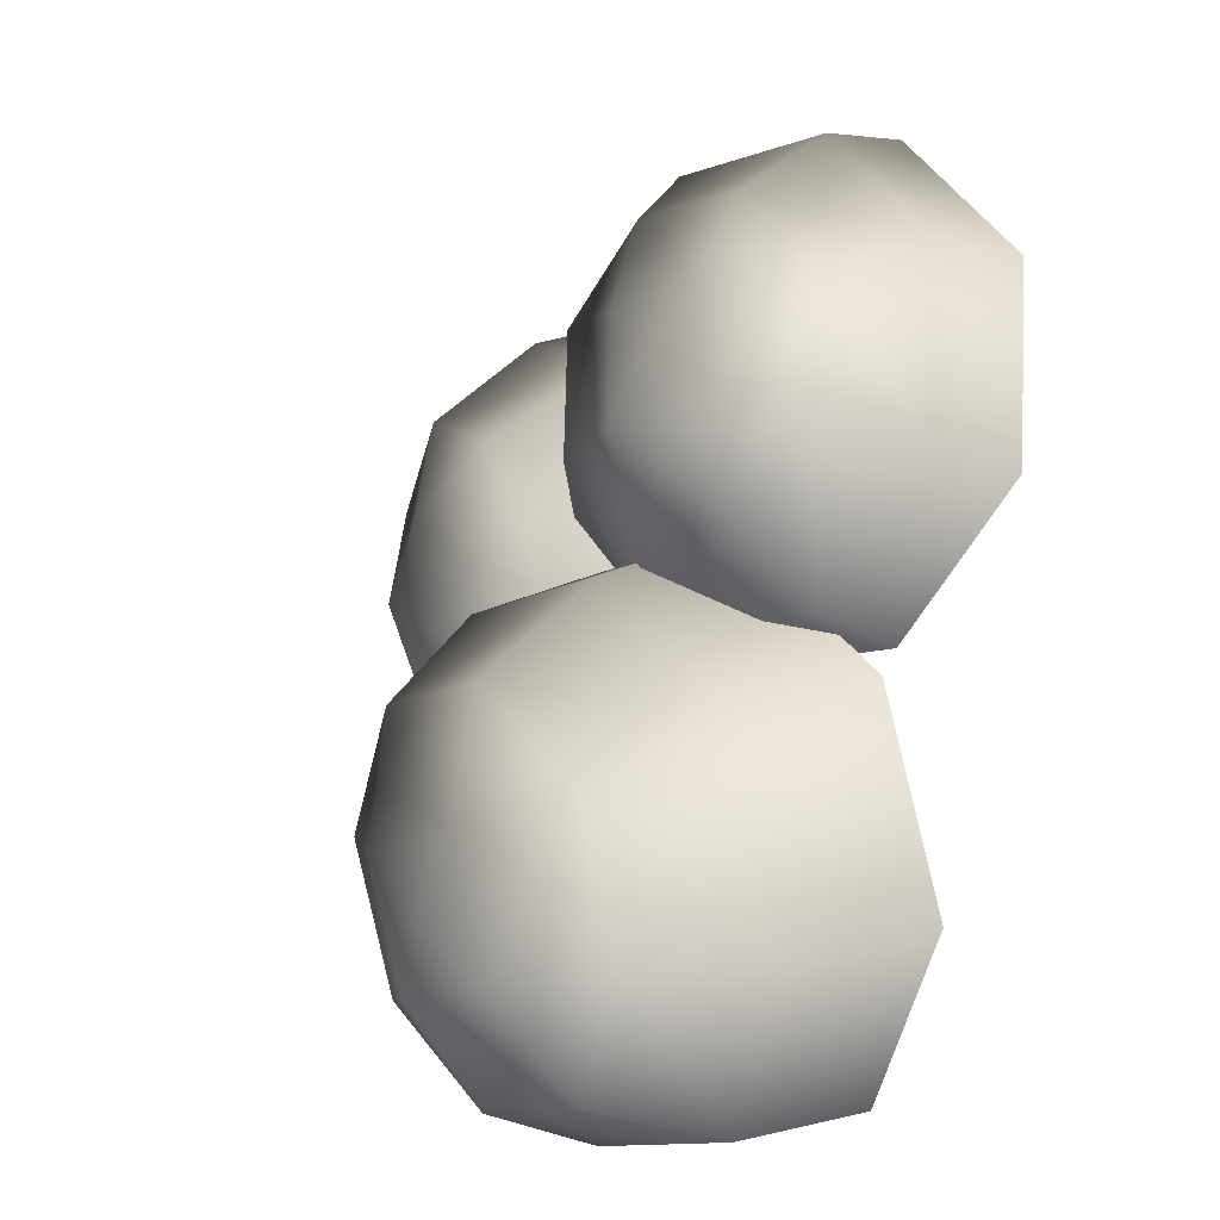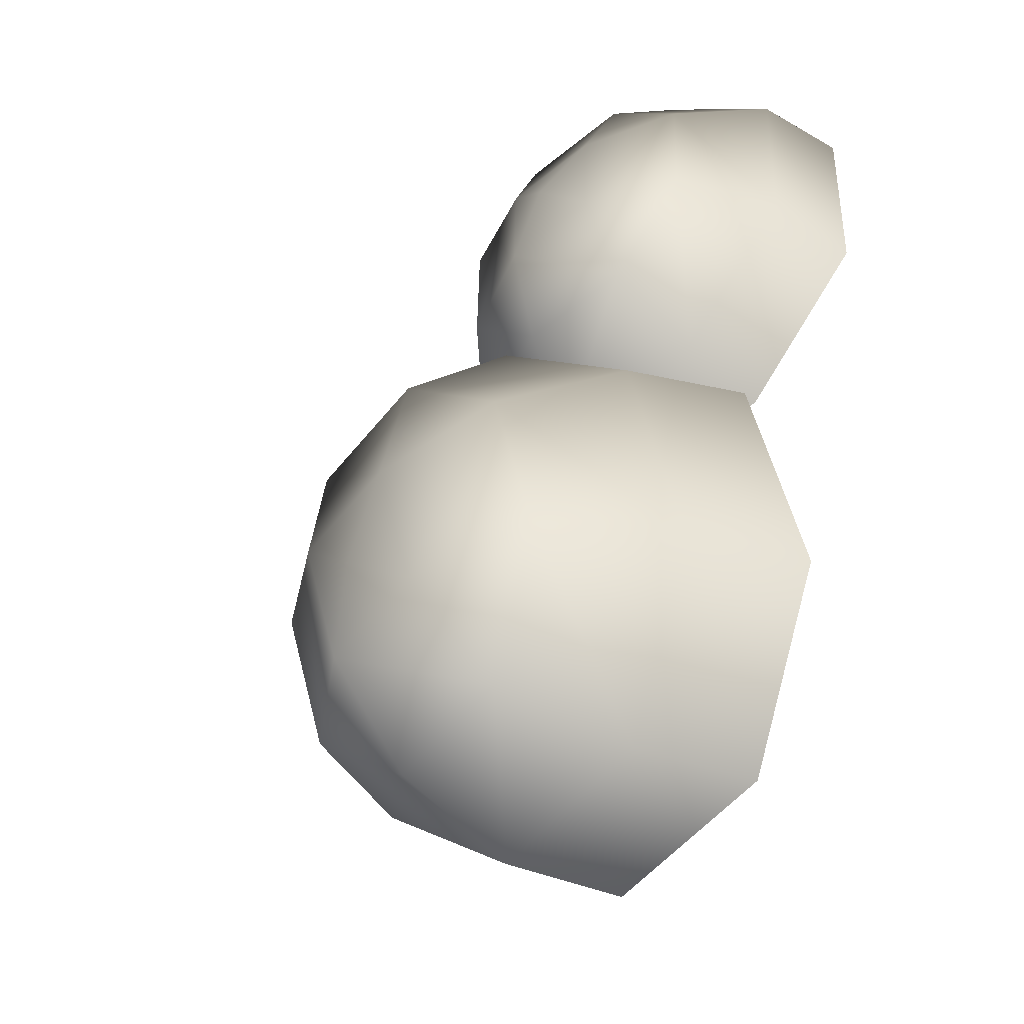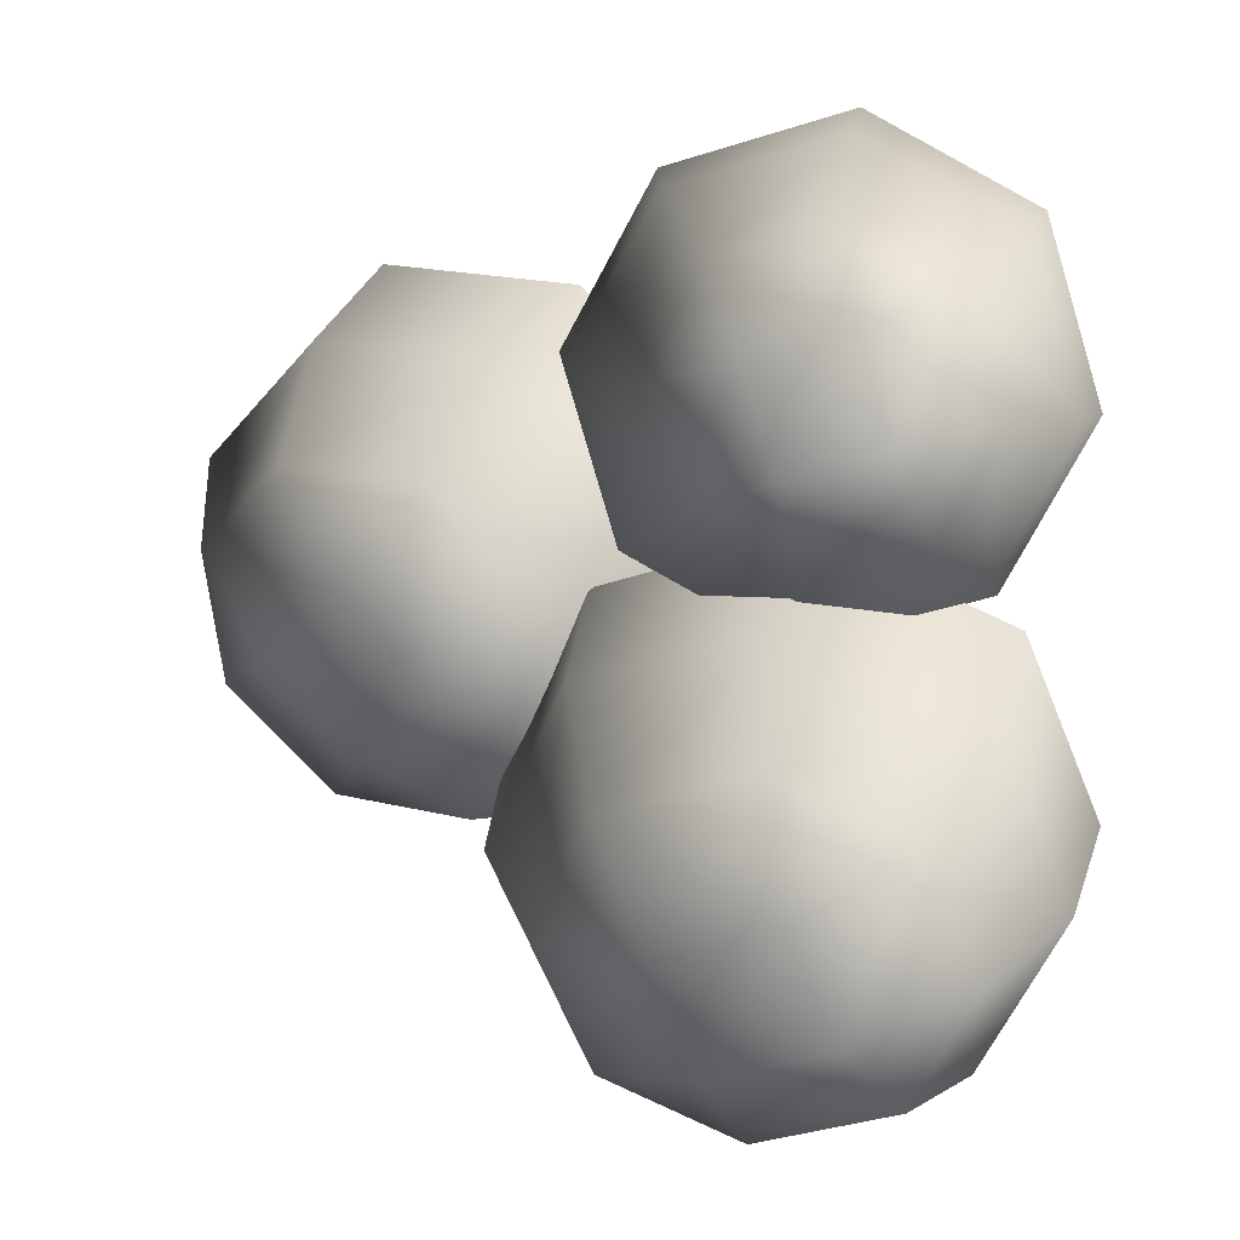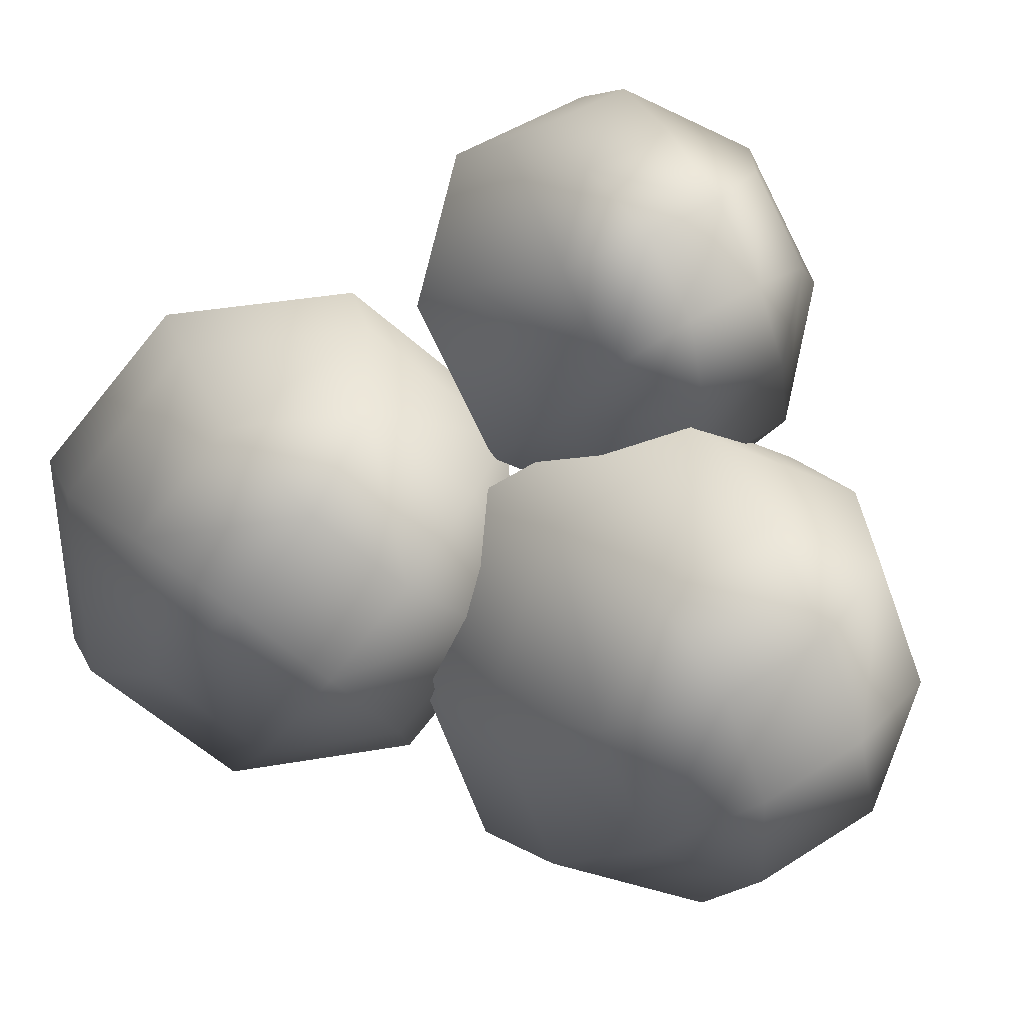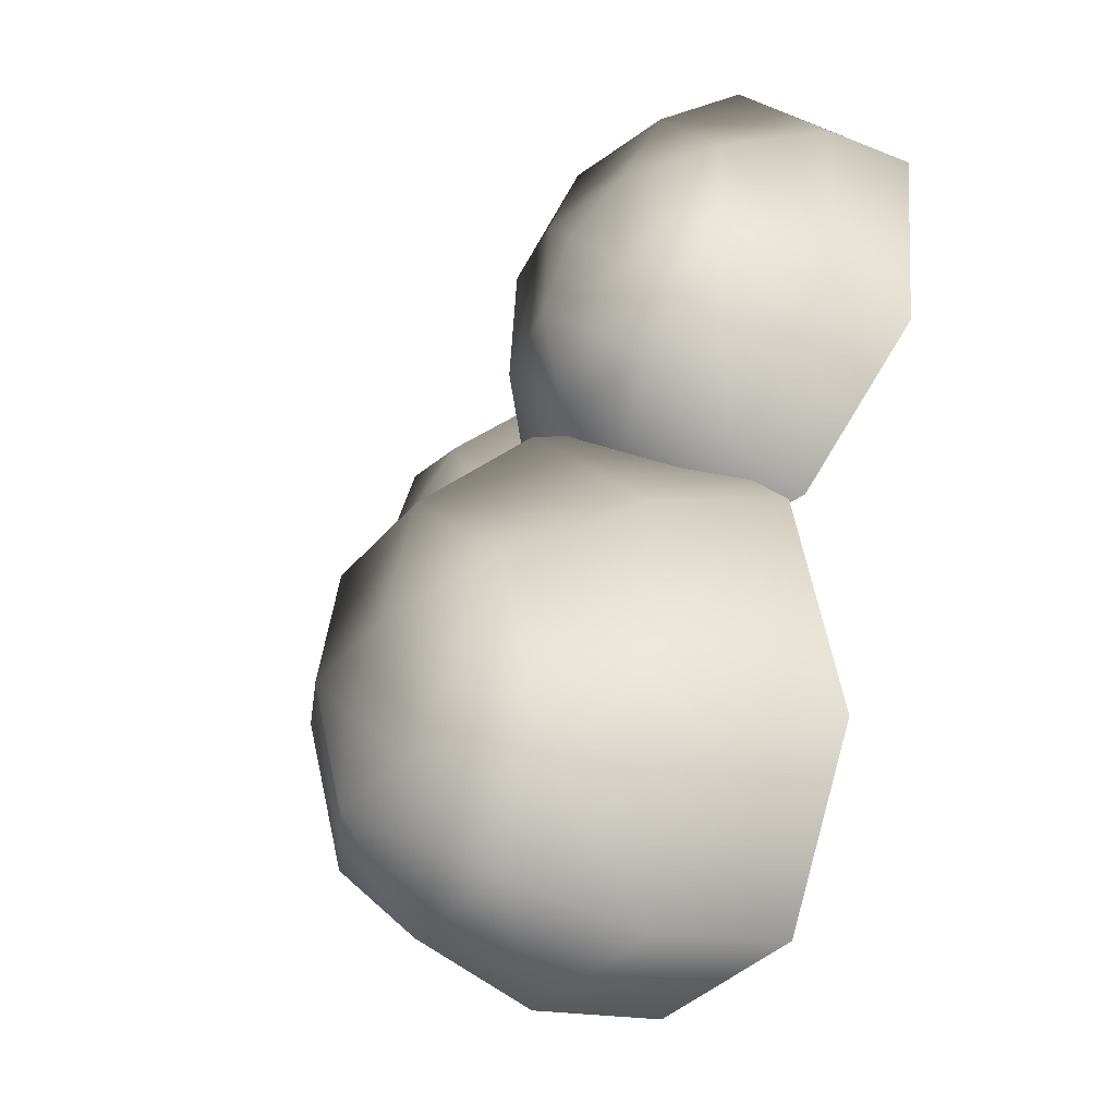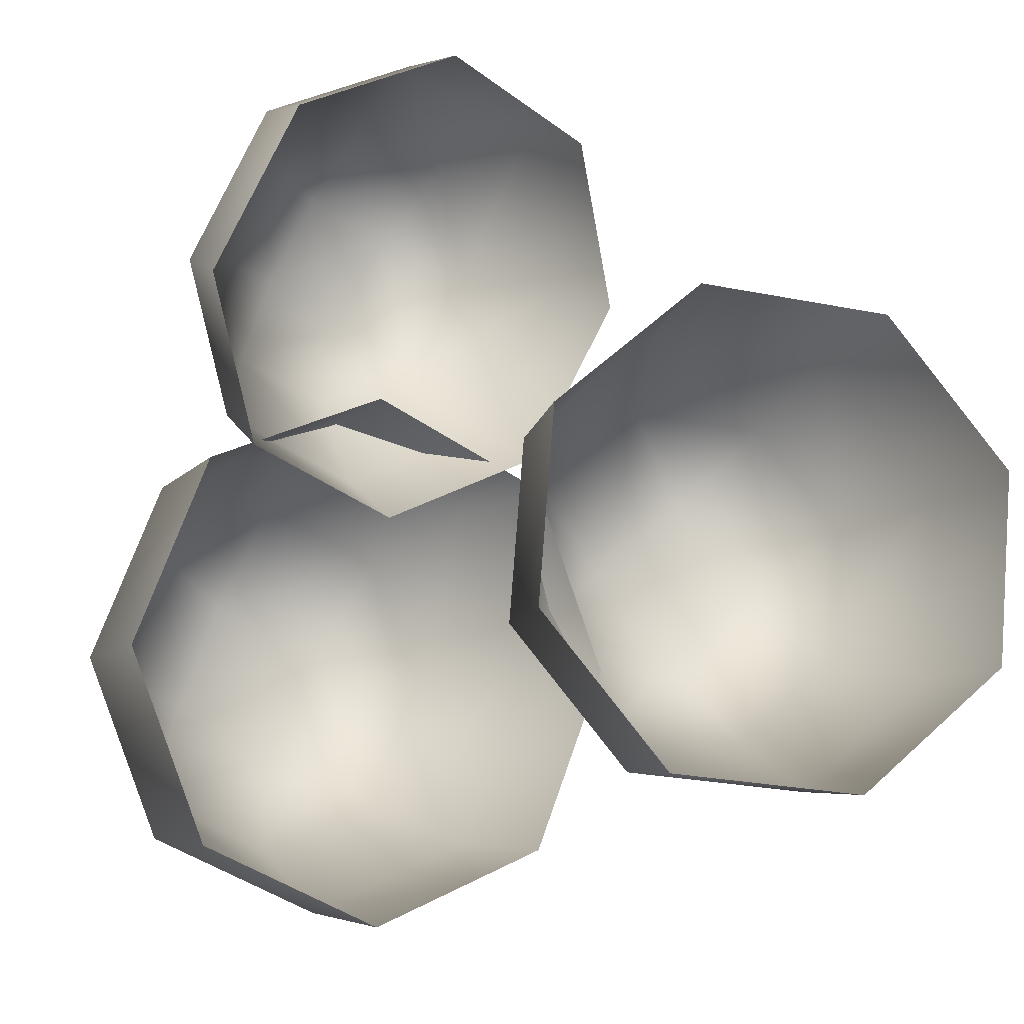
<metadata>
{"format":"obj","ext":"obj","renderer":"f3d","projection":"perspective","resolution":1024,"background":"white","views":[{"elev":16.3,"azim":-127.4,"up":"+Z"},{"elev":-19.4,"azim":-128.7,"up":"+Z"},{"elev":30.5,"azim":-168.9,"up":"+Z"},{"elev":12.9,"azim":154.0,"up":"+Z"},{"elev":-5.1,"azim":-123.9,"up":"+Z"},{"elev":-8.9,"azim":-31.2,"up":"+Z"}]}
</metadata>
<code>
v -0.4416 6.485 -1.578
v -1.398 6.485 -1.182
v -0.4416 5.623 -2.053
v -1.733 5.623 -1.518
v -1.794 6.485 -0.2259
v -2.268 5.623 -0.2259
v -1.398 6.485 0.7301
v -1.733 5.623 1.066
v -0.4416 6.485 1.126
v -0.4416 5.623 1.601
v 0.5144 6.485 0.7301
v 0.8501 5.623 1.066
v 0.9104 6.485 -0.2259
v 1.385 5.623 -0.2259
v 0.5144 6.485 -1.182
v 0.8501 5.623 -1.518
v -0.4416 4.61 -2.153
v -1.804 4.61 -1.589
v -2.369 4.61 -0.2259
v -1.804 4.61 1.137
v -0.4416 4.61 1.701
v 0.921 4.61 1.137
v 1.485 4.61 -0.2259
v 0.921 4.61 -1.589
v 0.1354 6.879 0.0131
v -0.6806 6.879 0.3511
v -0.4416 6.956 -0.2259
v -1.019 6.879 -0.4649
v -0.2026 6.879 -0.8029
v -0.4963 5.428 1.781
v -1.262 5.284 2.033
v -0.4444 5.092 1.143
v -1.557 4.883 1.508
v -1.603 5.008 2.724
v -2.052 4.482 2.513
v -1.318 4.762 3.452
v -1.638 4.124 3.57
v -0.5749 4.689 3.788
v -0.5585 4.019 4.059
v 0.1912 4.833 3.537
v 0.5545 4.227 3.694
v 0.5315 5.109 2.845
v 1.049 4.628 2.688
v 0.2467 5.355 2.118
v 0.6352 4.986 1.632
v -0.3995 4.544 0.8064
v -1.604 4.318 1.202
v -2.139 3.884 2.29
v -1.692 3.497 3.433
v -0.523 3.383 3.962
v 0.6817 3.609 3.567
v 1.217 4.043 2.479
v 0.769 4.43 1.336
v -0.104 5.263 3.079
v -0.7578 5.141 3.293
v -0.5591 5.405 2.911
v -1.001 5.351 2.672
v -0.3471 5.474 2.458
v 3.467 4.29 -0.06889
v 2.692 4.465 -0.7314
v 3.662 3.345 -0.2631
v 2.614 3.582 -1.158
v 1.694 4.721 -0.6381
v 1.265 3.928 -1.032
v 1.057 4.907 0.1561
v 0.4053 4.179 0.04088
v 1.155 4.914 1.186
v 0.5378 4.189 1.433
v 1.93 4.739 1.849
v 1.585 3.952 2.328
v 2.929 4.483 1.755
v 2.934 3.606 2.202
v 3.565 4.297 0.9612
v 3.794 3.355 1.129
v 3.499 2.34 -0.2791
v 2.394 2.59 -1.223
v 0.9709 2.955 -1.09
v 0.06356 3.22 0.04166
v 0.2033 3.231 1.51
v 1.308 2.98 2.454
v 2.731 2.616 2.321
v 3.639 2.35 1.189
v 2.467 4.989 1.168
v 1.806 5.139 0.6029
v 2.427 5.059 0.5444
v 2.349 4.98 -0.07501
v 3.011 4.83 0.4904
g Tree1_(6)_1750_175
f 1 3 2
f 2 3 4
f 2 4 5
f 5 4 6
f 5 6 7
f 7 6 8
f 7 8 9
f 9 8 10
f 9 10 11
f 11 10 12
f 11 12 13
f 13 12 14
f 13 14 15
f 15 14 16
f 15 16 1
f 1 16 3
f 3 17 4
f 4 17 18
f 4 18 6
f 6 18 19
f 6 19 8
f 8 19 20
f 8 20 10
f 10 20 21
f 10 21 12
f 12 21 22
f 12 22 14
f 14 22 23
f 14 23 16
f 16 23 24
f 16 24 3
f 3 24 17
f 11 13 25
f 13 15 25
f 26 11 25
f 26 25 27
f 28 26 27
f 29 28 27
f 25 29 27
f 29 2 28
f 1 2 29
f 15 1 29
f 25 15 29
f 2 5 28
f 5 7 28
f 28 7 26
f 7 9 26
f 9 11 26
f 30 32 31
f 31 32 33
f 31 33 34
f 34 33 35
f 34 35 36
f 36 35 37
f 36 37 38
f 38 37 39
f 38 39 40
f 40 39 41
f 40 41 42
f 42 41 43
f 42 43 44
f 44 43 45
f 44 45 30
f 30 45 32
f 32 46 33
f 33 46 47
f 33 47 35
f 35 47 48
f 35 48 37
f 37 48 49
f 37 49 39
f 39 49 50
f 39 50 41
f 41 50 51
f 41 51 43
f 43 51 52
f 43 52 45
f 45 52 53
f 45 53 32
f 32 53 46
f 40 42 54
f 42 44 54
f 55 40 54
f 55 54 56
f 57 55 56
f 58 57 56
f 54 58 56
f 58 31 57
f 30 31 58
f 44 30 58
f 54 44 58
f 31 34 57
f 34 36 57
f 57 36 55
f 36 38 55
f 38 40 55
f 59 61 60
f 60 61 62
f 60 62 63
f 63 62 64
f 63 64 65
f 65 64 66
f 65 66 67
f 67 66 68
f 67 68 69
f 69 68 70
f 69 70 71
f 71 70 72
f 71 72 73
f 73 72 74
f 73 74 59
f 59 74 61
f 61 75 62
f 62 75 76
f 62 76 64
f 64 76 77
f 64 77 66
f 66 77 78
f 66 78 68
f 68 78 79
f 68 79 70
f 70 79 80
f 70 80 72
f 72 80 81
f 72 81 74
f 74 81 82
f 74 82 61
f 61 82 75
f 69 71 83
f 71 73 83
f 84 69 83
f 84 83 85
f 86 84 85
f 87 86 85
f 83 87 85
f 87 60 86
f 59 60 87
f 73 59 87
f 83 73 87
f 60 63 86
f 63 65 86
f 86 65 84
f 65 67 84
f 67 69 84

</code>
